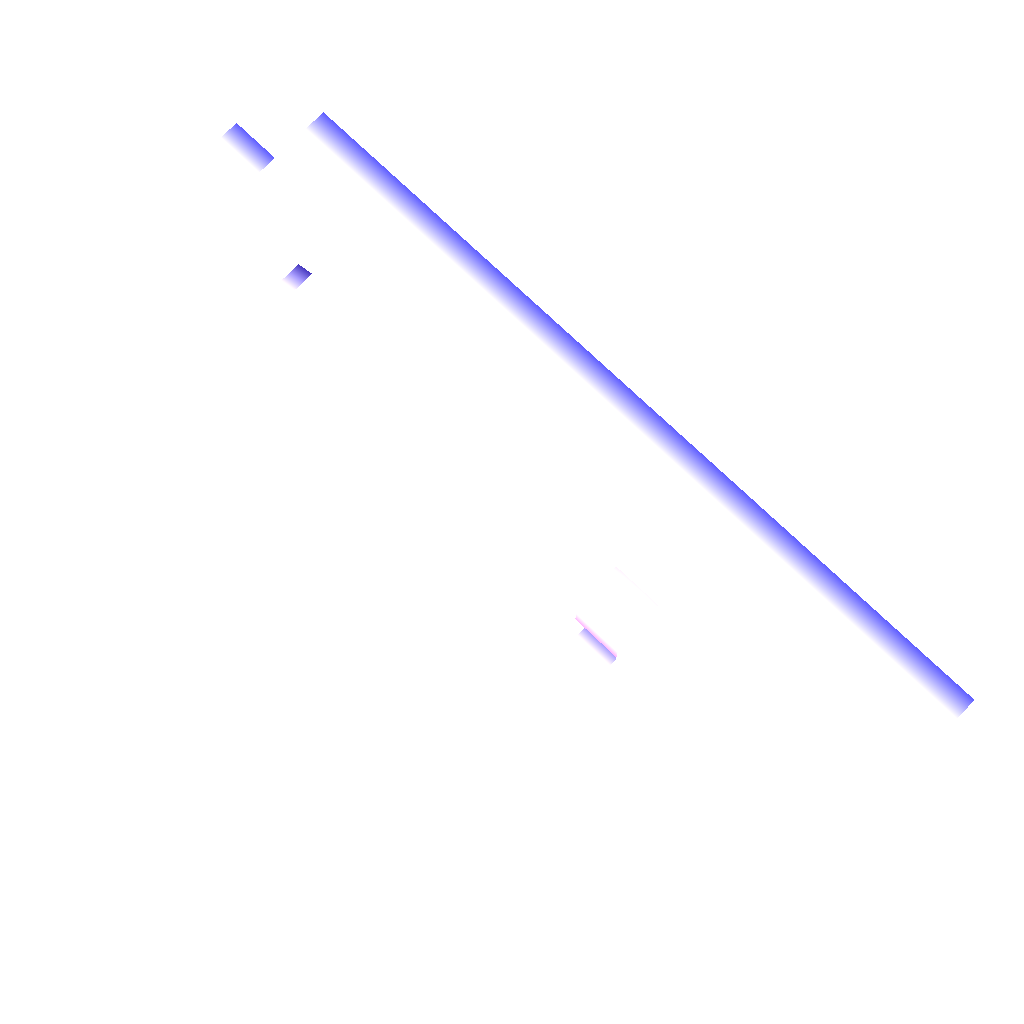
<metadata>
{"format":"obj","ext":"obj","renderer":"f3d","projection":"perspective","resolution":1024,"background":"white","views":[{"elev":75.2,"azim":-136.2,"up":"+Z"}]}
</metadata>
<code>
o Scene
v 1.5 -0 -0.5 1 1 1
v 0.5 -0 -0.5 1 1 1
v 1.5 0 0.5 1 1 1
v -0.5 0 0.5 1 1 1
v -0.5 -0 -0.5 1 1 1
v 0.5 0 0.5 1 1 1
v 1.5 -1 0.5 0.2 0.2 0.5804
v 2.5 -1 0.5 0.2 0.2 0.5804
v -0.5 -1 0.5 0.2 0.2 0.5804
v 0.5 -1 0.5 0.2 0.2 0.5804
v 2.5 0 0.5 1 1 1
v 2.5 -0 -0.5 1 1 1
v 3.5 -0 -1.5 1 1 1
v 4.5 -0 -0.5 1 1 1
v 3.5 -0 -0.5 1 1 1
v 4.5 0 0.5 1 1 1
v 3.5 0 0.5 1 1 1
v 3.5 -1 0.5 0.2 0.2 0.5804
v 3.5 1 -1.5 1 1 1
v 7.5 1 -6.5 1 1 1
v 7.5 2 -6.5 1 1 1
v 5.5 -0 -0.5 1 1 1
v 5.5 0 -2.5 1 1 1
v 4.5 -0 -1.5 1 1 1
v 4.5 1 -1.5 1 1 1
v 4.5 2 -2.5 1 1 1
v 4.5 2 -1.5 1 1 1
v 2.5 2 -2.5 1 1 1
v 3.5 2 -1.5 1 1 1
v 4.5 -1 0.5 0.2 0.2 0.5804
v 5.5 0 0.5 1 1 1
v 5.5 -1 0.5 0.2 0.2 0.5804
v 6.5 -1 0.5 0.2 0.2 0.5804
v 7.5 -1 0.5 0.2 0.2 0.5804
v 8.5 -1 0.5 0.2 0.2 0.5804
v 9.5 0 0.5 1 1 1
v 8.5 0 0.5 1 1 1
v 9.5 -1 0.5 0.2 0.2 0.5804
v 10.5 -1 0.5 0.2 0.2 0.5804
v 11.5 -1 0.5 0.2 0.2 0.5804
v 11.5 0 0.5 1 1 1
v 12.5 -1 0.5 0.2 0.2 0.5804
v 13.5 0 0.5 1 1 1
v 12.5 0 0.5 1 1 1
v 13.5 -1 0.5 0.2 0.2 0.5804
v 14.5 0 0.5 1 1 1
v 6.5 -0 -1.5 1 1 1
v 5.5 -0 -1.5 1 1 1
v 6.5 -0 -0.5 1 1 1
v 7.5 -0 -1.5 1 1 1
v 7.5 -0 -0.5 1 1 1
v 6.5 0 -2.5 1 1 1
v 7.5 0 -2.5 1 1 1
v 5.5 -0 -3.5 1 1 1
v 6.5 0 0.5 1 1 1
v 7.5 0 0.5 1 1 1
v 13.5 0 -6.5 1 1 1
v 13.5 1 -6.5 1 1 1
v 11.5 0 -6.5 1 1 1
v 12.5 0 -6.5 1 1 1
v 11.5 1 -6.5 1 1 1
v 9.5 0 -6.5 1 1 1
v 10.5 1 -6.5 1 1 1
v 9.5 1 -6.5 1 1 1
v 8.5 0 -6.5 1 1 1
v 4.5 -0 -3.5 1 1 1
v 5.5 -0 -4.5 1 1 1
v 4.5 0 -5.5 1 1 1
v 6.5 0 -5.5 1 1 1
v 6.5 -0 -4.5 1 1 1
v 7.5 0 -5.5 1 1 1
v 7.5 -0 -4.5 1 1 1
v 6.5 -0 -3.5 1 1 1
v 7.5 -0 -3.5 1 1 1
v 5.5 0 -5.5 1 1 1
v 10.5 0 0.5 1 1 1
v 11.5 -0 -0.5 1 1 1
v 9.5 -0 -0.5 1 1 1
v 8.5 -0 -0.5 1 1 1
v 8.5 -0 -1.5 1 1 1
v 9.5 -0 -1.5 1 1 1
v 10.5 -0 -1.5 1 1 1
v 11.5 0 -2.5 1 1 1
v 12.5 -0 -1.5 1 1 1
v 12.5 0 -2.5 1 1 1
v 13.5 0 -2.5 1 1 1
v 13.5 -0 -0.5 1 1 1
v 13.5 -0 -1.5 1 1 1
v 14.5 -0 -0.5 1 1 1
v 12.5 -0 -0.5 1 1 1
v 14.5 0 -2.5 1 1 1
v 13.5 0 -5.5 1 1 1
v 14.5 0 -5.5 1 1 1
v 10.5 0 -5.5 1 1 1
v 10.5 0 -6.5 1 1 1
v 9.5 0 -5.5 1 1 1
v 8.5 -0 -4.5 1 1 1
v 8.5 0 -5.5 1 1 1
v 8.5 -0 -3.5 1 1 1
v 8.5 0 -2.5 1 1 1
v 9.5 -0 -4.5 1 1 1
v 9.5 0 -2.5 1 1 1
v 10.5 -0 -3.5 1 1 1
v 9.5 -0 -3.5 1 1 1
v 10.5 -0 -4.5 1 1 1
v 11.5 0 -5.5 1 1 1
v 11.5 -0 -4.5 1 1 1
v 12.5 0 -5.5 1 1 1
v 13.5 -0 -4.5 1 1 1
v 12.5 -0 -4.5 1 1 1
v 13.5 -0 -3.5 1 1 1
v 12.5 -0 -3.5 1 1 1
v 11.5 -0 -3.5 1 1 1
v 10.5 0 -2.5 1 1 1
v 10.5 -0 -0.5 1 1 1
v 11.5 -0 -1.5 1 1 1
v 13.5 2 -6.5 1 1 1
v 12.5 2 -6.5 1 1 1
v 12.5 1 -6.5 1 1 1
v 10.5 2 -6.5 1 1 1
v 9.5 2 -6.5 1 1 1
v 8.5 1 -6.5 1 1 1
v 7.5 -0 -7.5 1 1 1
v 7.5 0 -6.5 1 1 1
v 5.5 0 -6.5 1 1 1
v 6.5 0 -6.5 1 1 1
v 5.5 -0 -7.5 1 1 1
v 6.5 -0 -7.5 1 1 1
v 6.5 0 -8.5 1 1 1
v 7.5 0 -8.5 1 1 1
v 5.5 0 -8.5 1 1 1
v 5.5 0 -9.5 1 1 1
v 4.5 0 -9.5 1 1 1
v 6.5 0 -9.5 1 1 1
v 7.5 0 -9.5 1 1 1
v 4.5 0 -2.5 1 1 1
v 4.5 -0 -4.5 1 1 1
v 4.5 0 -6.5 1 1 1
v 4.5 -0 -7.5 1 1 1
v 4.5 1 -8.5 1 1 1
v 4.5 0 -8.5 1 1 1
v 4.5 1 -9.5 1 1 1
v 5.5 -0 -12.5 1 1 1
v 6.5 -0 -11.5 1 1 1
v 7.5 -0 -11.5 1 1 1
v 6.5 1 -12.5 1 1 1
v 5.5 1 -12.5 1 1 1
v 4.5 1 -10.5 1 1 1
v 4.5 2 -9.5 1 1 1
v 4.5 1 -7.5 1 1 1
v 4.5 1 -6.5 1 1 1
v 4.5 1 -5.5 1 1 1
v 4.5 2 -5.5 1 1 1
v 4.5 2 -4.5 1 1 1
v 4.5 1 -3.5 1 1 1
v 4.5 1 -4.5 1 1 1
v 4.5 1 -2.5 1 1 1
v 4.5 2 -3.5 1 1 1
v 7.5 1 -8.5 1 1 1
v 7.5 2 -7.5 1 1 1
v 7.5 1 -7.5 1 1 1
v 7.5 1 -9.5 1 1 1
v 7.5 2 -8.5 1 1 1
v 7.5 2 -9.5 1 1 1
v 4.5 2 -6.5 1 1 1
v 3.5 2 -6.5 1 1 1
v 2.5 2 -5.5 1 1 1
v 2.5 2 -6.5 1 1 1
v 3.5 2 -5.5 1 1 1
v 2.5 2 -4.5 1 1 1
v 3.5 2 -4.5 1 1 1
v 3.5 2 -3.5 1 1 1
v 2.5 2 -3.5 1 1 1
v 3.5 2 -2.5 1 1 1
v 2.5 2 -7.5 1 1 1
v 3.5 2 -8.5 1 1 1
v 2.5 2 -8.5 1 1 1
v 2.5 2 -9.5 1 1 1
v 2.5 2 -11.5 1 1 1
v 3.5 2 -9.5 1 1 1
v 3.5 2 -7.5 1 1 1
v 4.5 2 -8.5 1 1 1
v 4.5 2 -7.5 1 1 1
v 3.5 2 -11.5 1 1 1
v 3.5 2 -12.5 1 1 1
v 4.5 2 -13.5 1 1 1
v 5.5 2 -13.5 1 1 1
v 5.5 2 -14.5 1 1 1
v 6.5 2 -12.5 1 1 1
v 7.5 2 -13.5 1 1 1
v 6.5 2 -13.5 1 1 1
v 7.5 2 -14.5 1 1 1
v 6.5 2 -14.5 1 1 1
v 8.5 2 -9.5 1 1 1
v 8.5 2 -8.5 1 1 1
v 8.5 2 -7.5 1 1 1
v 8.5 2 -6.5 1 1 1
v 3.5 2 -13.5 1 1 1
v 8.5 2 -13.5 1 1 1
v 10.5 2 -7.5 1 1 1
v 11.5 2 -6.5 1 1 1
v 12.5 2 -7.5 1 1 1
v 13.5 2 -7.5 1 1 1
v 14.5 2 -8.5 1 1 1
v 13.5 2 -8.5 1 1 1
v 14.5 2 -7.5 1 1 1
v 11.5 2 -7.5 1 1 1
v 11.5 2 -8.5 1 1 1
v 10.5 2 -8.5 1 1 1
v 9.5 2 -7.5 1 1 1
v 14.5 0 -6.5 1 1 1
v 14.5 1 -6.5 1 1 1
v 14.5 -0 -3.5 1 1 1
v 14.5 -0 -1.5 1 1 1
v 14.5 2 -6.5 1 1 1
v 14.5 2 -3.5 1 1 1
v 14.5 1 -3.5 1 1 1
v 14.5 2 -2.5 1 1 1
v 14.5 1 -2.5 1 1 1
v 14.5 1 -1.5 1 1 1
v 14.5 2 -1.5 1 1 1
v 14.5 1 -0.5 1 1 1
v 14.5 2 0.5 1 1 1
v 14.5 2 -0.5 1 1 1
v 14.5 1 0.5 1 1 1
v 14.5 -0 -4.5 1 1 1
v 15.5 -0 -4.5 1 1 1
v 16.5 0 -5.5 1 1 1
v 15.5 0 -5.5 1 1 1
v 16.5 -0 -4.5 1 1 1
v 17.5 0 -5.5 1 1 1
v 17.5 -0 -4.5 1 1 1
v 15.5 -1 -4.5 0.2 0.2 0.5804
v 16.5 -1 -4.5 0.2 0.2 0.5804
v 17.5 -1 -4.5 0.2 0.2 0.5804
v 14.5 -1 0.5 0.2 0.2 0.5804
v 14.5 -1 -4.5 0.2 0.2 0.5804
v 5.5 2 -11.5 1 1 1
v 15.5 2 -6 1 1 1
v 4.5 2 -12.5 1 1 1
v 6.5 2 -11.5 1 1 1
v 2.5 2 -13.5 1 1 1
v 2.5 2 -12.5 1 1 1
v 4.5 2 -14.5 1 1 1
v 3.5 2 -14.5 1 1 1
v 8.5 2 -14.5 1 1 1
v 9.5 2 -13.5 1 1 1
v 9.5 2 -9.5 1 1 1
v 12.5 2 -8.5 1 1 1
v 12.5 2 -9.5 1 1 1
v 10.5 2 -9.5 1 1 1
v 9.5 2 -8.5 1 1 1
v 4.5 -0 -12.5 1 1 1
v 6.5 -0 -12.5 1 1 1
v 7.5 -0 -12.5 1 1 1
v 15.5 1 -6 1 1 1
v 14.5 2 -10.5 1 1 1
v 14.5 2 -9.5 1 1 1
v 11.5 2 -9.5 1 1 1
v 12.5 2 -10.5 1 1 1
v 9.5 2 -12.5 1 1 1
v 10.5 2 -11.5 1 1 1
v 13.5 2 -11.5 1 1 1
v 14.5 2 -12.5 1 1 1
v 14.5 2 -11.5 1 1 1
v 12.5 2 -12.5 1 1 1
v 11.5 2 -12.5 1 1 1
v 10.5 2 -12.5 1 1 1
v 2.5 -0 -1.5 1 1 1
v 2.5 2 -1.5 1 1 1
v 2.5 1 -0.5 1 1 1
v 2.5 1 -1.5 1 1 1
v 2.5 2 -0.5 1 1 1
v 2.5 1 0.5 1 1 1
v 13.5 2 -12.5 1 1 1
v 2.5 2 0.5 1 1 1
v 14.5 2 -5.5 1 1 1
v 14.5 1 -4.5 1 1 1
v 14.5 1 -5.5 1 1 1
v 14.5 2 -4.5 1 1 1
v 8.5 2 -10.5 1 1 1
v 4.5 2 -11.5 1 1 1
v 5.5 2 -12.5 1 1 1
v 3.5 2 -10.5 1 1 1
v 7.5 2 -11.5 1 1 1
v 2.5 2 -10.5 1 1 1
v 7.5 2 -12.5 1 1 1
v 6.5 -0 -10.5 1 1 1
v 7.5 -0 -10.5 1 1 1
v 4.5 -0 -10.5 1 1 1
v 5.5 -0 -10.5 1 1 1
v 8.5 2 -12.5 1 1 1
v 4.5 -0 -11.5 1 1 1
v 13.5 2 -9.5 1 1 1
v 5.5 -0 -11.5 1 1 1
v 4.5 1 -11.5 1 1 1
v 7.5 1 -10.5 1 1 1
v 7.5 1 -11.5 1 1 1
v 7.5 2 -10.5 1 1 1
v 4.5 2 -10.5 1 1 1
v 8.5 2 -11.5 1 1 1
v 9.5 2 -11.5 1 1 1
v 10.5 2 -10.5 1 1 1
v 13.5 2 -10.5 1 1 1
v 11.5 2 -10.5 1 1 1
v 12.5 2 -11.5 1 1 1
v 11.5 2 -11.5 1 1 1
v 9.5 2 -10.5 1 1 1
v 5.5 2 -2.5 0.9451 0.5294 0.8196
v 5.5 2 -1.5 1 1 1
v 4.5 2 -2.5 0.9451 0.5294 0.8196
v 4.5 2 -1.5 1 1 1
v 4.5 1 -1.5 0.9451 0.5294 0.8196
v 5.5 2 -2.5 1 1 1
v 5.5 2 -1.5 1 1 1
v 5.5 1 -1.5 0.9451 0.5294 0.8196
v 5.5 1 -2.5 0.9451 0.5294 0.8196
v 4.5 2 -1.5 1 1 1
v 14.5 0 -5.5 0.1451 0.1176 0.4157
v 5.5 -0 -12.5 0.1451 0.1176 0.4157
v 6.5 1 -12.5 1 1 1
v 5.5 1 -12.5 1 1 1
v 6.5 -0 -12.5 0.1451 0.1176 0.4157
v 15.5 -0 -6 0.1451 0.1176 0.4157
v 15.5 1 -6 1 1 1
v 14.5 1 -5.5 1 1 1
f 3 12 1
f 3 11 12
f 6 1 2
f 6 3 1
f 4 2 5
f 4 6 2
f 7 11 3
f 7 8 11
f 10 3 6
f 10 7 3
f 9 6 4
f 9 10 6
f 11 15 12
f 11 17 15
f 12 13 269
f 12 15 13
f 15 24 13
f 15 14 24
f 17 14 15
f 17 16 14
f 8 17 11
f 8 18 17
f 18 16 17
f 18 30 16
f 269 19 272
f 269 13 19
f 13 25 19
f 13 24 25
f 19 27 29
f 19 25 27
f 272 29 270
f 272 19 29
f 20 197 21
f 20 122 197
f 16 22 14
f 16 31 22
f 14 48 24
f 14 22 48
f 24 23 136
f 24 48 23
f 24 157 25
f 24 136 157
f 29 26 174
f 29 27 26
f 270 174 28
f 270 29 174
f 30 31 16
f 30 32 31
f 32 55 31
f 32 33 55
f 33 56 55
f 33 34 56
f 34 37 56
f 34 35 37
f 35 36 37
f 35 38 36
f 38 76 36
f 38 39 76
f 39 41 76
f 39 40 41
f 40 44 41
f 40 42 44
f 42 43 44
f 42 45 43
f 45 46 43
f 45 236 46
f 22 47 48
f 22 49 47
f 49 50 47
f 49 51 50
f 48 52 23
f 48 47 52
f 47 53 52
f 47 50 53
f 52 74 73
f 52 53 74
f 23 73 54
f 23 52 73
f 136 54 66
f 136 23 54
f 31 49 22
f 31 55 49
f 55 51 49
f 55 56 51
f 53 99 74
f 53 100 99
f 50 100 53
f 50 80 100
f 51 80 50
f 51 79 80
f 56 79 51
f 56 37 79
f 74 97 72
f 74 99 97
f 72 98 71
f 72 97 98
f 71 65 124
f 71 98 65
f 124 122 20
f 124 65 122
f 111 226 109
f 111 213 226
f 57 212 58
f 57 211 212
f 60 58 119
f 60 57 58
f 59 119 61
f 59 60 119
f 95 61 63
f 95 59 61
f 62 63 64
f 62 95 63
f 65 64 122
f 65 62 64
f 66 67 137
f 66 54 67
f 137 75 68
f 137 67 75
f 68 125 138
f 68 75 125
f 75 126 125
f 75 69 126
f 69 124 126
f 69 71 124
f 70 71 69
f 70 72 71
f 73 72 70
f 73 74 72
f 54 70 67
f 54 73 70
f 67 69 75
f 67 70 69
f 76 77 115
f 76 41 77
f 37 78 79
f 37 36 78
f 36 115 78
f 36 76 115
f 41 90 77
f 41 44 90
f 77 84 116
f 77 90 84
f 78 82 81
f 78 115 82
f 79 81 80
f 79 78 81
f 80 102 100
f 80 81 102
f 81 114 102
f 81 82 114
f 82 83 114
f 82 116 83
f 116 85 83
f 116 84 85
f 84 86 85
f 84 88 86
f 88 91 86
f 88 214 91
f 87 214 88
f 87 89 214
f 43 89 87
f 43 46 89
f 44 87 90
f 44 43 87
f 90 88 84
f 90 87 88
f 86 213 111
f 86 91 213
f 109 93 92
f 109 226 93
f 92 211 57
f 92 93 211
f 108 57 60
f 108 92 57
f 106 60 59
f 106 108 60
f 94 59 95
f 94 106 59
f 96 95 62
f 96 94 95
f 101 94 96
f 101 105 94
f 97 96 98
f 97 101 96
f 99 101 97
f 99 104 101
f 100 104 99
f 100 102 104
f 98 62 65
f 98 96 62
f 104 105 101
f 104 103 105
f 102 103 104
f 102 114 103
f 105 106 94
f 105 107 106
f 107 108 106
f 107 110 108
f 110 92 108
f 110 109 92
f 112 109 110
f 112 111 109
f 113 110 107
f 113 112 110
f 103 107 105
f 103 113 107
f 85 111 112
f 85 86 111
f 83 112 113
f 83 85 112
f 114 113 103
f 114 83 113
f 115 116 82
f 115 77 116
f 119 117 118
f 119 58 117
f 61 118 201
f 61 119 118
f 58 215 117
f 58 212 215
f 63 201 120
f 63 61 201
f 64 120 121
f 64 63 120
f 122 121 197
f 122 64 121
f 126 123 128
f 126 124 123
f 125 128 127
f 125 126 128
f 138 127 139
f 138 125 127
f 139 131 141
f 139 127 131
f 127 129 131
f 127 128 129
f 128 130 129
f 128 123 130
f 129 135 134
f 129 130 135
f 131 134 132
f 131 129 134
f 141 132 133
f 141 131 132
f 133 291 290
f 133 132 291
f 134 289 288
f 134 135 289
f 132 288 291
f 132 134 288
f 136 155 157
f 136 66 155
f 66 156 155
f 66 137 156
f 137 152 156
f 137 68 152
f 68 151 152
f 68 138 151
f 138 150 151
f 138 139 150
f 139 140 150
f 139 141 140
f 141 142 140
f 141 133 142
f 133 148 142
f 133 290 148
f 293 295 143
f 293 143 253
f 295 254 143
f 295 144 254
f 147 189 283
f 147 146 189
f 293 147 296
f 293 143 147
f 254 298 146
f 254 145 298
f 296 283 282
f 296 147 283
f 146 285 189
f 146 298 285
f 142 300 149
f 142 148 300
f 140 149 182
f 140 142 149
f 150 182 183
f 150 140 182
f 151 183 165
f 151 150 183
f 152 165 153
f 152 151 165
f 156 153 154
f 156 152 153
f 155 154 158
f 155 156 154
f 157 158 26
f 157 155 158
f 123 20 161
f 123 124 20
f 130 161 159
f 130 123 161
f 135 159 162
f 135 130 159
f 289 162 297
f 289 135 162
f 161 21 160
f 161 20 21
f 159 160 163
f 159 161 160
f 162 163 164
f 162 159 163
f 297 164 299
f 297 162 164
f 174 158 172
f 174 26 158
f 172 154 171
f 172 158 154
f 171 153 169
f 171 154 153
f 169 165 166
f 169 153 165
f 167 166 168
f 167 169 166
f 170 169 167
f 170 171 169
f 173 171 170
f 173 172 171
f 28 172 173
f 28 174 172
f 168 181 175
f 168 166 181
f 175 176 177
f 175 181 176
f 177 180 178
f 177 176 180
f 178 284 286
f 178 180 284
f 180 300 284
f 180 149 300
f 176 149 180
f 176 182 149
f 181 182 176
f 181 183 182
f 166 183 181
f 166 165 183
f 184 240 185
f 184 282 240
f 179 185 243
f 179 184 185
f 185 186 198
f 185 240 186
f 240 187 186
f 240 283 187
f 186 188 244
f 186 187 188
f 187 193 188
f 187 191 193
f 283 191 187
f 283 189 191
f 189 190 191
f 189 287 190
f 191 192 193
f 191 190 192
f 287 199 190
f 287 292 199
f 285 292 287
f 285 301 292
f 164 281 299
f 164 194 281
f 163 194 164
f 163 195 194
f 160 195 163
f 160 196 195
f 21 196 160
f 21 197 196
f 196 252 195
f 196 210 252
f 195 248 194
f 195 252 248
f 194 308 281
f 194 248 308
f 301 261 292
f 301 302 261
f 197 210 196
f 197 121 210
f 243 198 242
f 282 238 283
f 243 185 198
f 282 283 240
f 121 200 210
f 121 120 200
f 120 207 200
f 120 201 207
f 201 202 207
f 201 118 202
f 118 203 202
f 118 117 203
f 117 206 203
f 117 215 206
f 203 204 205
f 203 206 204
f 202 205 249
f 202 203 205
f 207 249 208
f 207 202 249
f 200 208 209
f 200 207 208
f 210 209 252
f 210 200 209
f 211 279 212
f 211 93 279
f 226 217 278
f 226 213 217
f 213 219 217
f 213 91 219
f 91 220 219
f 91 214 220
f 214 222 220
f 214 89 222
f 89 225 222
f 89 46 225
f 212 277 215
f 212 279 277
f 278 216 280
f 278 217 216
f 217 218 216
f 217 219 218
f 219 221 218
f 219 220 221
f 220 224 221
f 220 222 224
f 222 223 224
f 222 225 223
f 226 229 93
f 226 227 229
f 227 228 229
f 227 230 228
f 230 231 228
f 230 232 231
f 237 227 226
f 237 233 227
f 233 230 227
f 233 234 230
f 234 232 230
f 234 235 232
f 241 285 287
f 241 287 189
f 198 244 245
f 198 186 244
f 190 246 192
f 190 199 246
f 292 247 199
f 292 261 247
f 205 258 294
f 205 204 258
f 249 294 250
f 249 205 294
f 208 250 259
f 208 249 250
f 209 259 251
f 209 208 259
f 252 251 248
f 252 209 251
f 144 255 254
f 144 145 255
f 239 277 279
f 294 257 304
f 294 258 257
f 250 304 260
f 250 294 304
f 259 260 305
f 259 250 260
f 251 305 303
f 251 259 305
f 248 303 308
f 248 251 303
f 263 265 264
f 263 264 275
f 306 275 266
f 306 263 275
f 307 266 267
f 307 306 266
f 262 267 268
f 262 307 267
f 302 268 261
f 302 262 268
f 12 272 271
f 12 269 272
f 271 270 273
f 271 272 270
f 274 273 276
f 274 271 273
f 278 280 277
f 278 277 279
f 256 239 279
f 288 145 144
f 288 289 145
f 291 144 295
f 291 288 144
f 290 295 293
f 290 291 295
f 290 296 148
f 290 293 296
f 148 282 300
f 148 296 282
f 145 297 298
f 145 289 297
f 298 299 285
f 298 297 299
f 286 184 179
f 286 284 184
f 284 282 184
f 284 300 282
f 299 301 285
f 299 281 301
f 281 302 301
f 281 308 302
f 304 265 263
f 304 257 265
f 260 263 306
f 260 304 263
f 305 306 307
f 305 260 306
f 303 307 262
f 303 305 307
f 308 262 302
f 308 303 262
f 312 309 311
f 312 310 309
f 313 315 318
f 313 316 315
f 316 314 315
f 316 317 314
f 320 321 322
f 320 323 321
f 325 326 319
f 324 325 319

</code>
